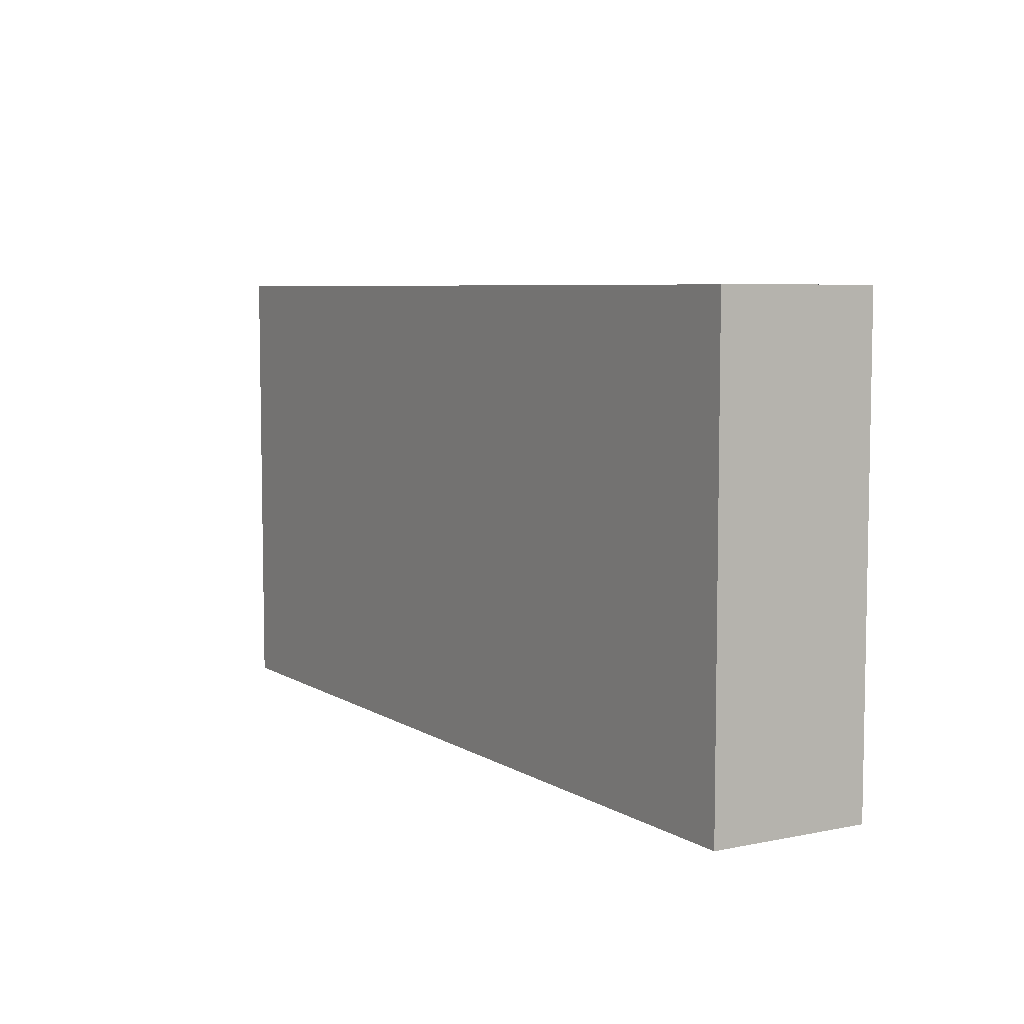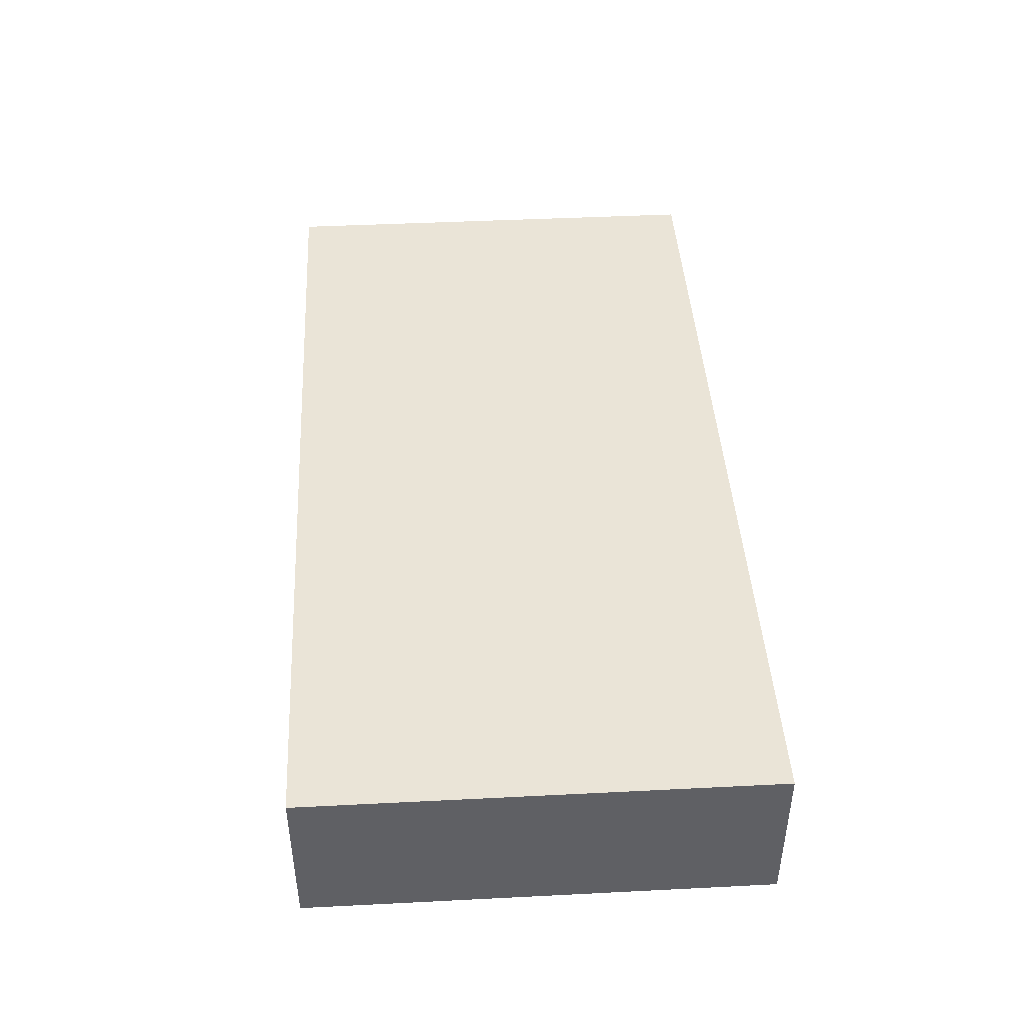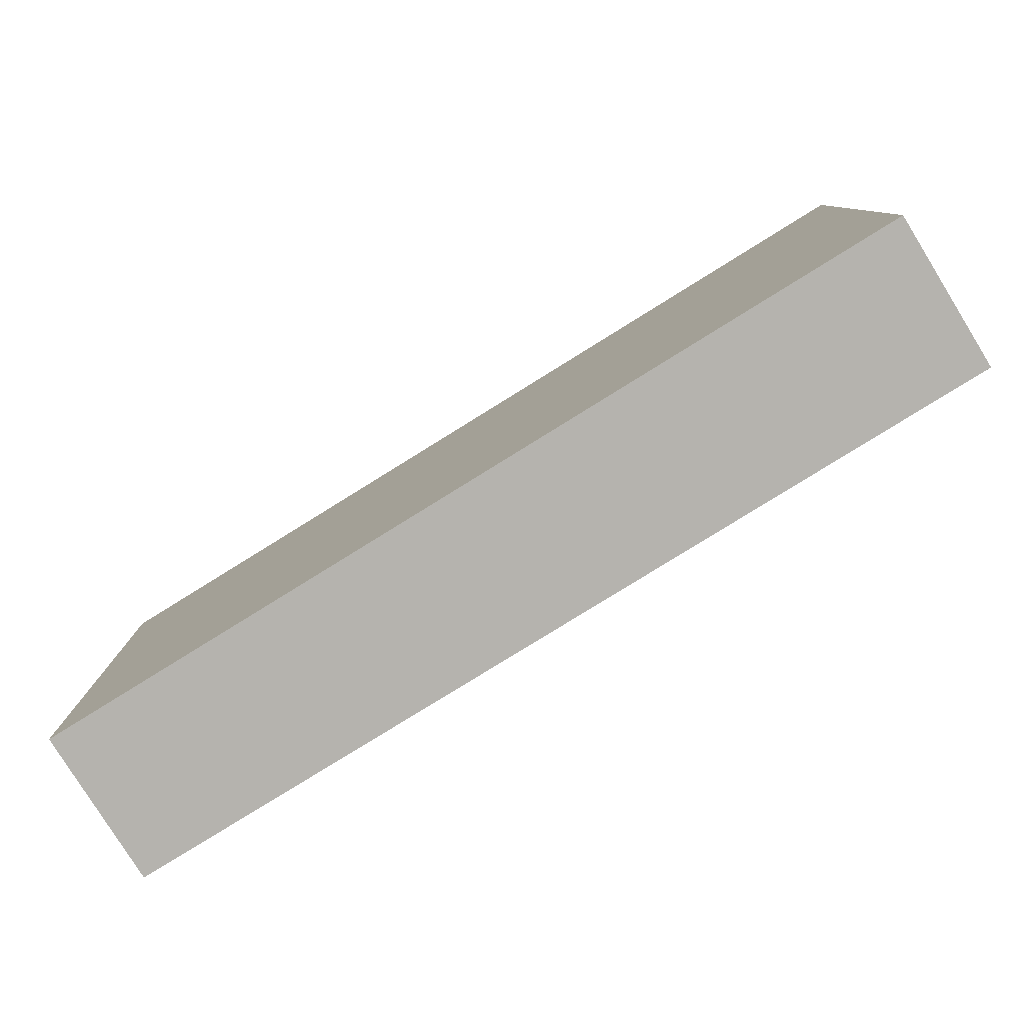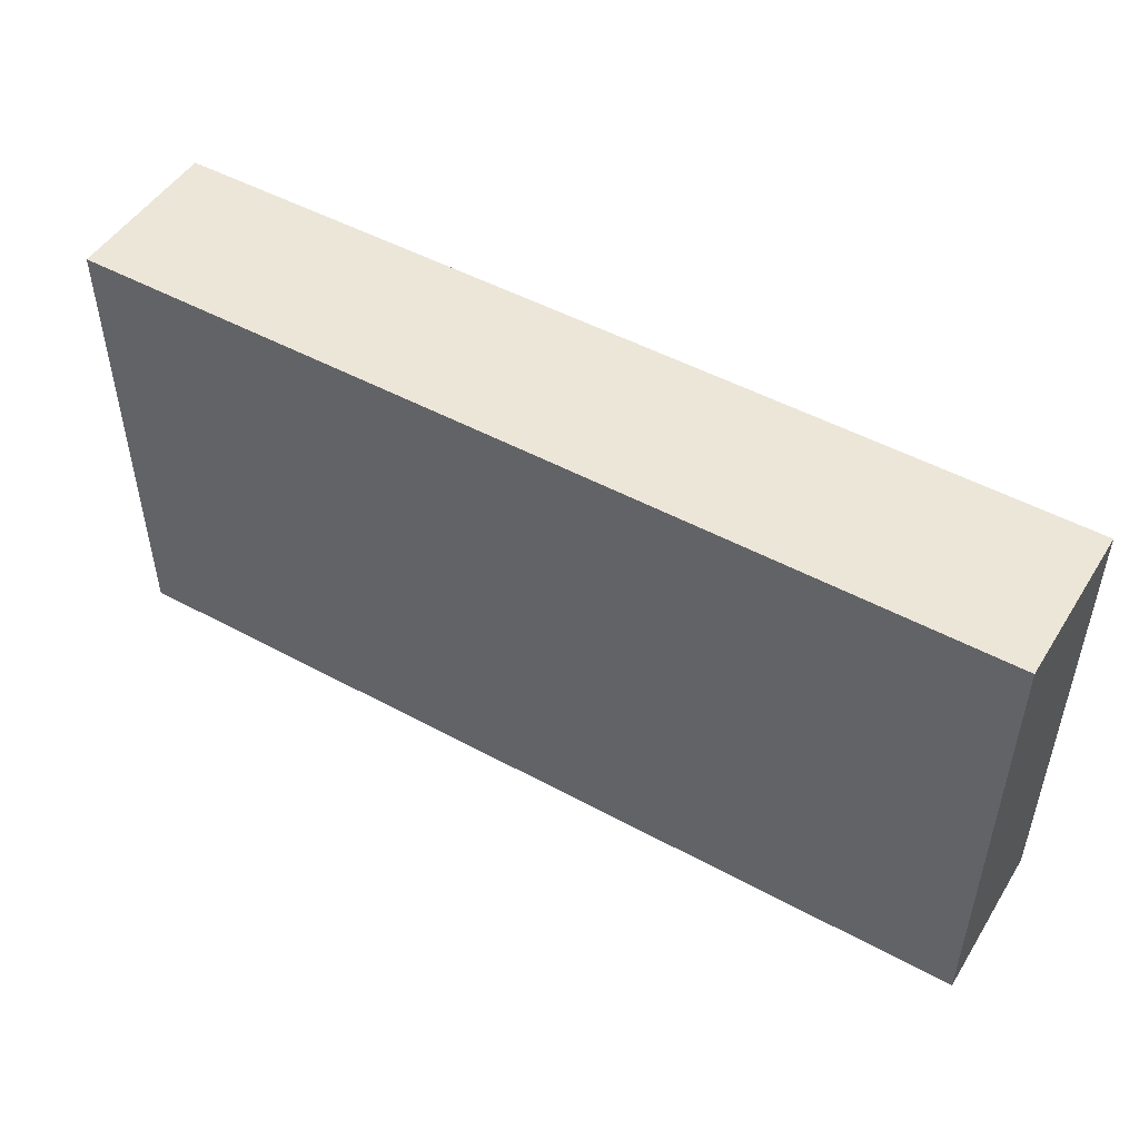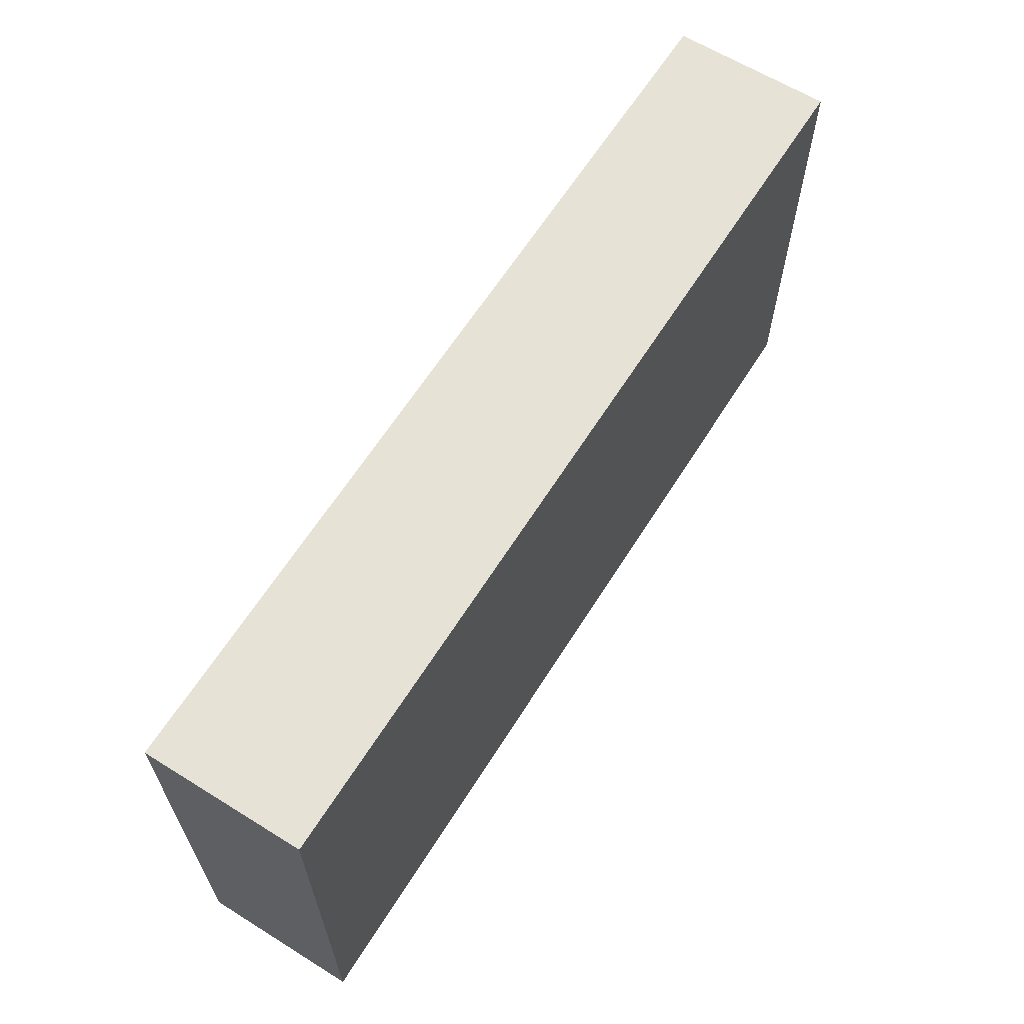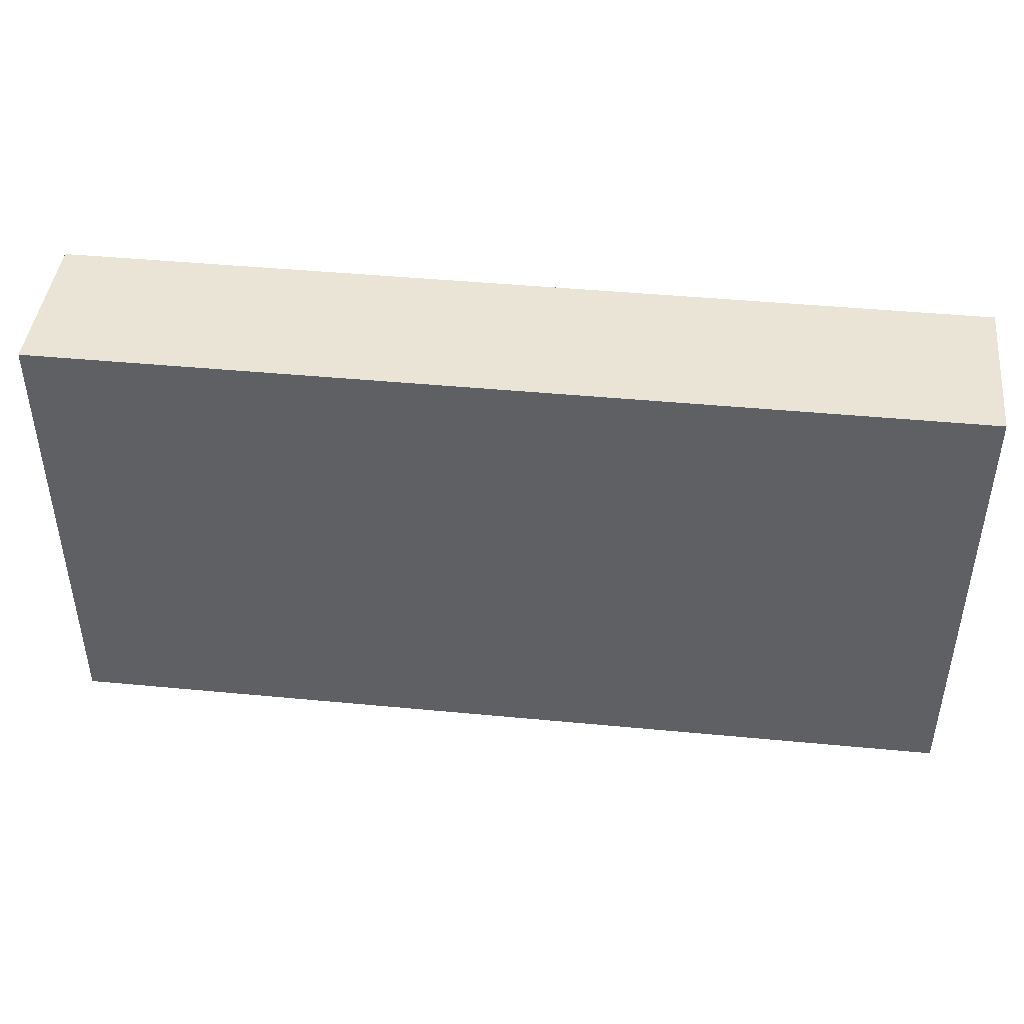
<metadata>
{"format":"obj","ext":"obj","renderer":"f3d","projection":"perspective","resolution":1024,"background":"white","views":[{"elev":6.5,"azim":59.1,"up":"+Z"},{"elev":43.7,"azim":-93.4,"up":"+Y"},{"elev":-79.9,"azim":31.8,"up":"+Z"},{"elev":49.3,"azim":31.0,"up":"+Z"},{"elev":63.2,"azim":-57.9,"up":"+Z"},{"elev":43.9,"azim":-173.6,"up":"+Z"}]}
</metadata>
<code>
o Cube
v 6.9 1.2 -3.5
v 6.9 -1.2 -3.5
v 6.9 1.2 3.5
v 6.9 -1.2 3.5
v -6.9 1.2 -3.5
v -6.9 -1.2 -3.5
v -6.9 1.2 3.5
v -6.9 -1.2 3.5
f 1 5 7 3
f 4 3 7 8
f 8 7 5 6
f 6 2 4 8
f 2 1 3 4
f 6 5 1 2

</code>
